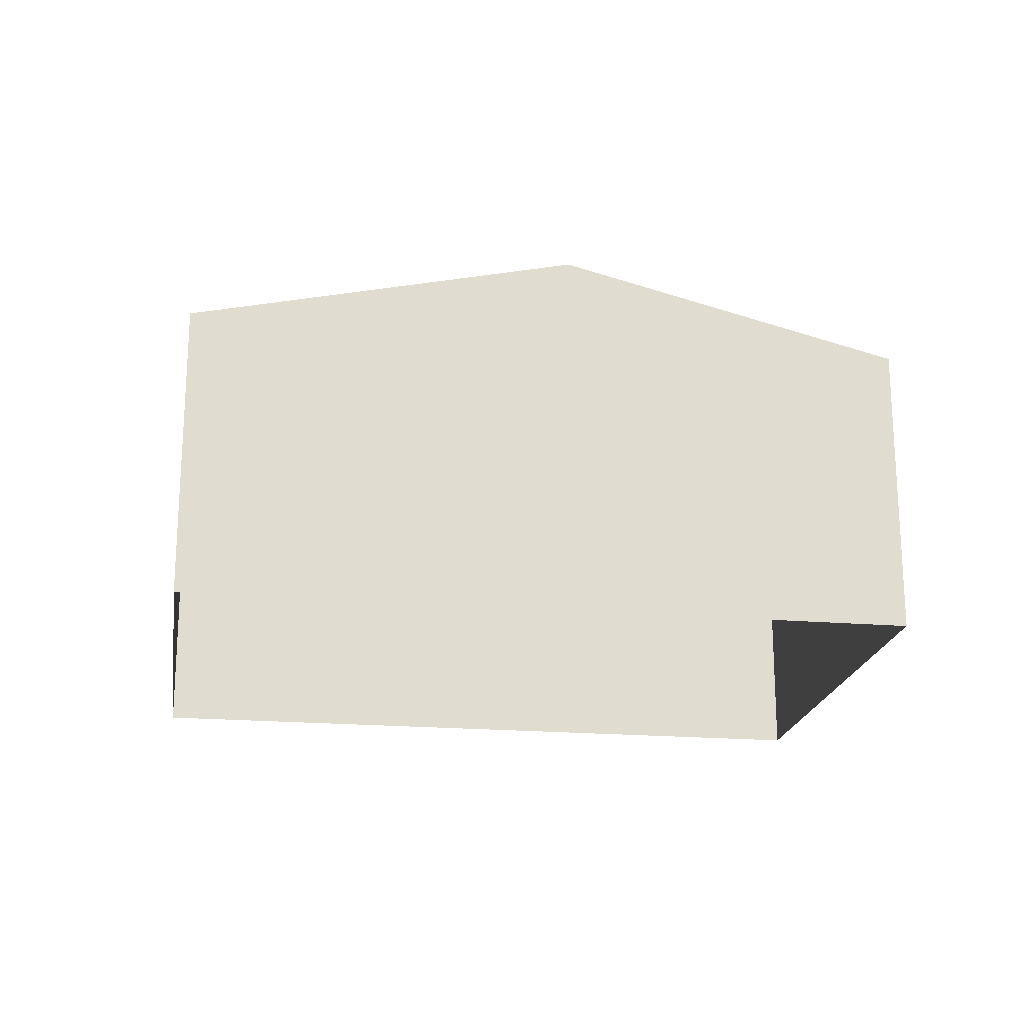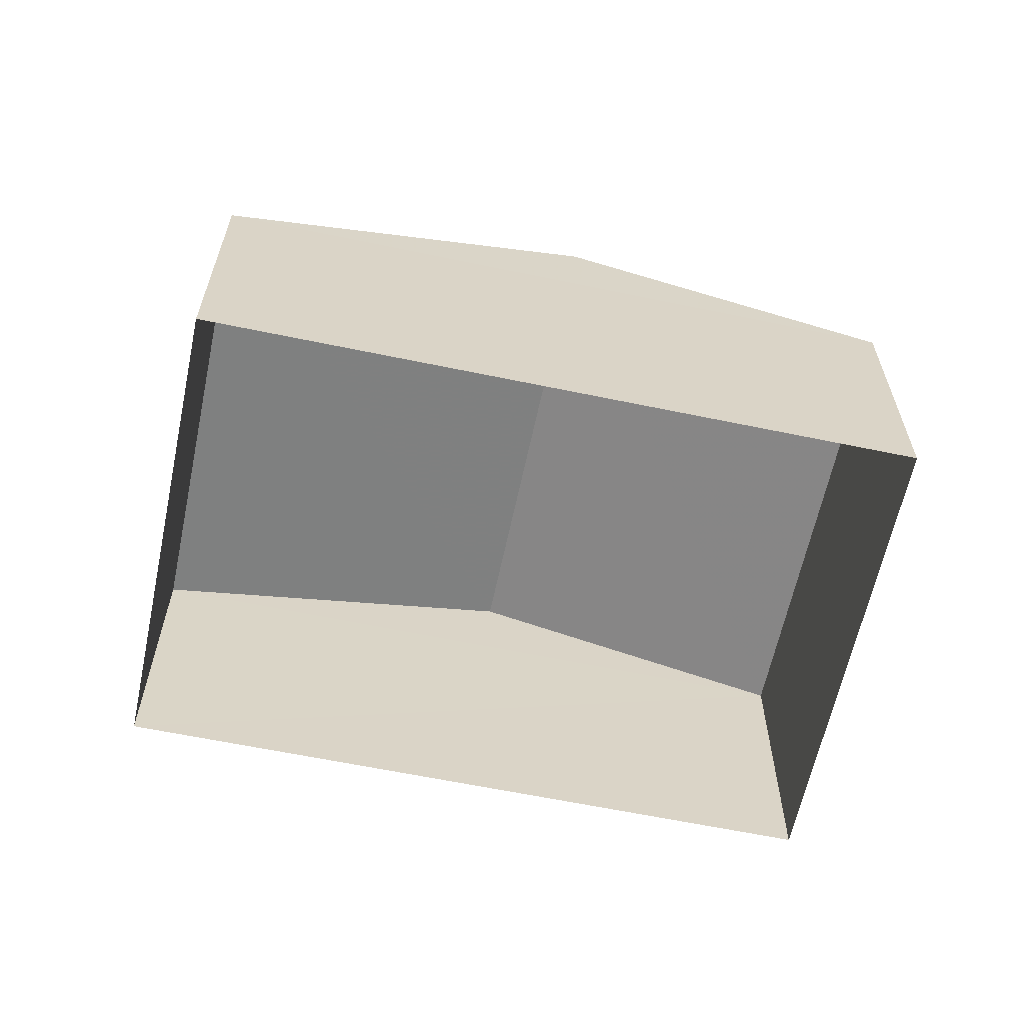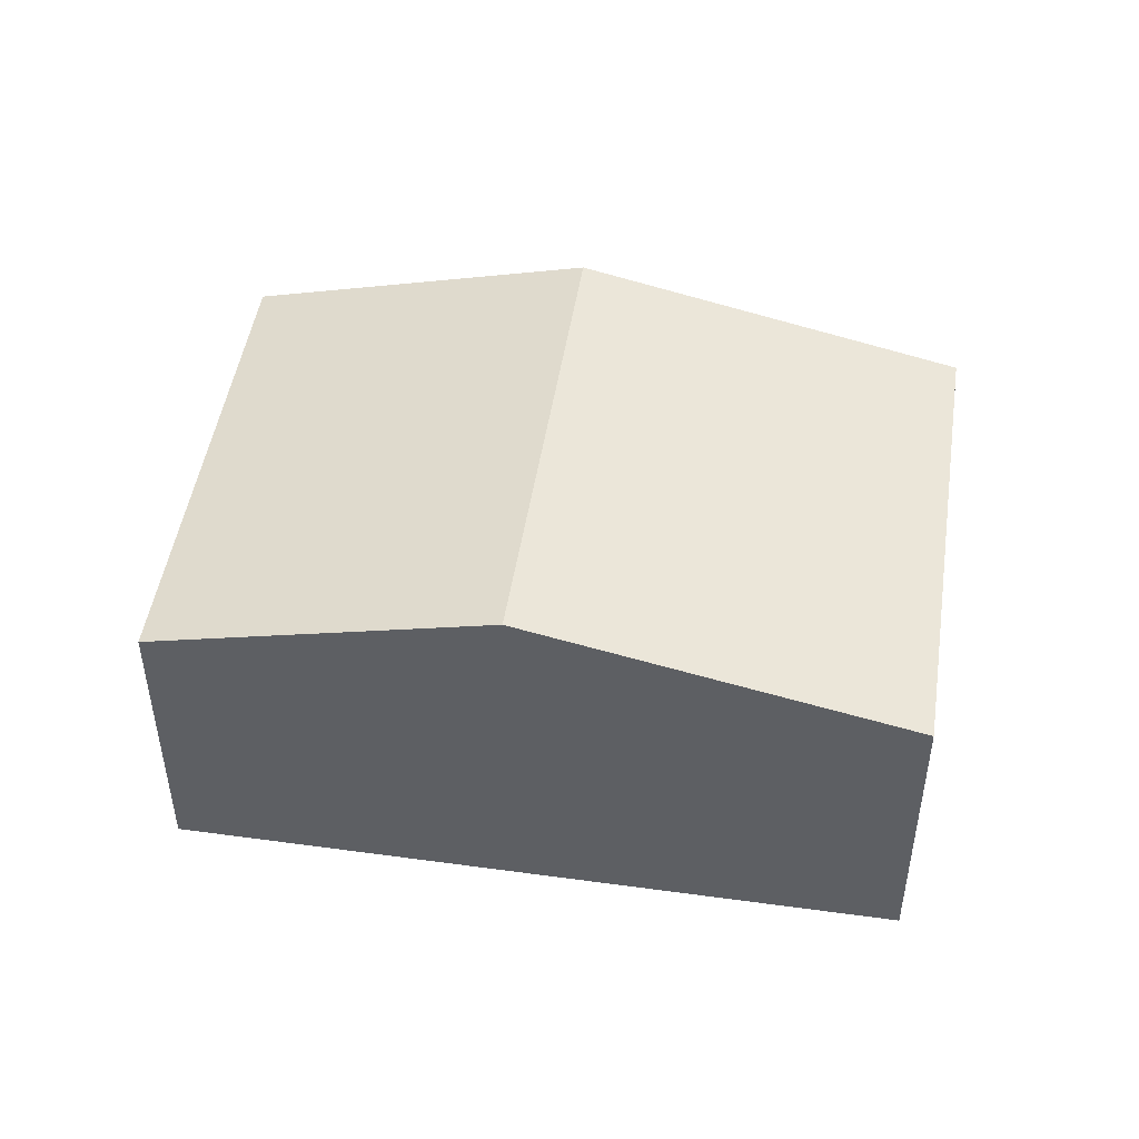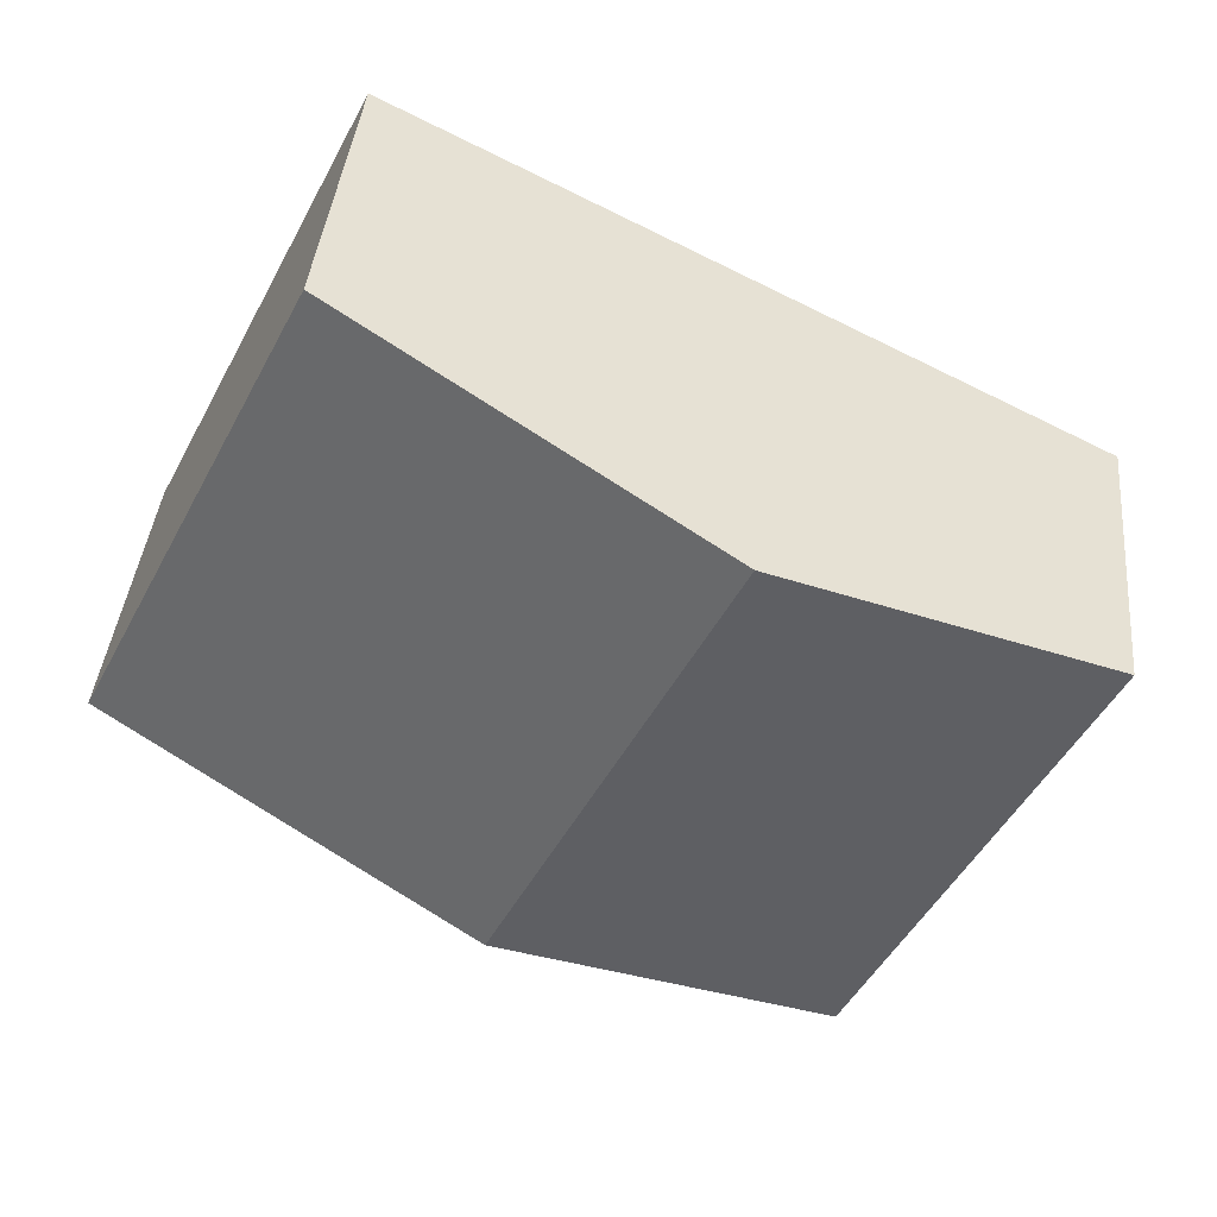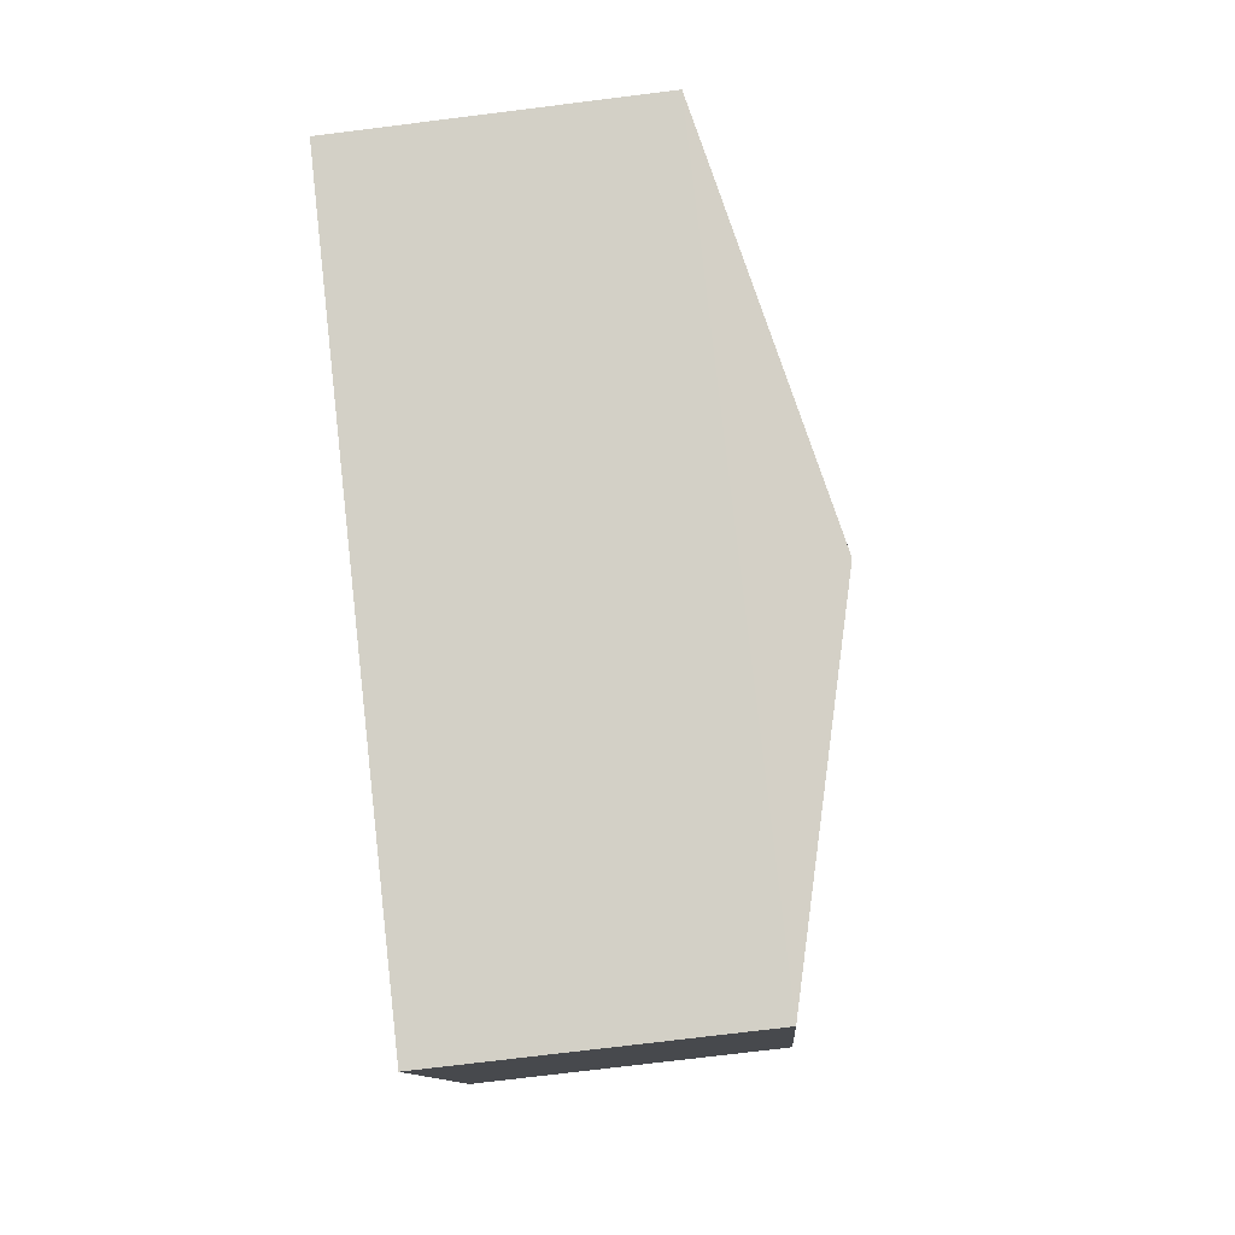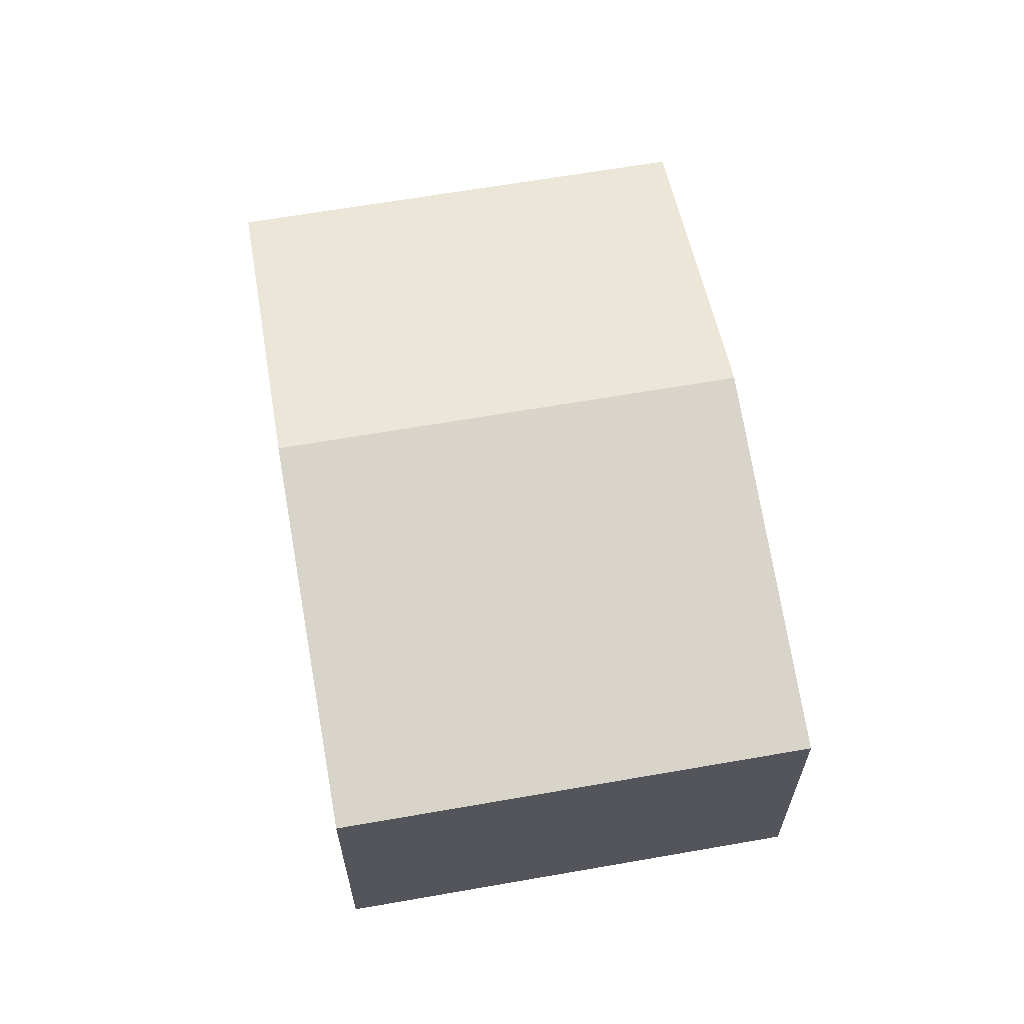
<metadata>
{"format":"obj","ext":"obj","renderer":"f3d","projection":"perspective","resolution":1024,"background":"white","views":[{"elev":-20.1,"azim":-35.4,"up":"+Z"},{"elev":-62.2,"azim":-38.6,"up":"+Z"},{"elev":48.1,"azim":162.0,"up":"+Z"},{"elev":39.9,"azim":5.5,"up":"+Y"},{"elev":-74.1,"azim":-82.9,"up":"+Y"},{"elev":63.8,"azim":-126.7,"up":"+Z"}]}
</metadata>
<code>
v -5443 -3.661e+04 2.727
v -5448 -3.66e+04 2.729
v -5440 -3.66e+04 2.728
v -5450 -3.66e+04 2.728
v -5440 -3.66e+04 6.186
v -5446 -3.661e+04 7.181
v -5443 -3.661e+04 6.185
v -5444 -3.66e+04 7.182
v -5450 -3.66e+04 6.186
v -5448 -3.66e+04 6.188
f 1 2 3
f 1 4 2
f 5 6 7
f 8 6 5
f 6 8 9
f 9 8 10
f 8 5 10
f 6 9 7
f 7 1 3
f 5 7 3
f 7 4 1
f 7 9 4
f 9 2 4
f 9 10 2
f 5 3 2
f 10 5 2

</code>
